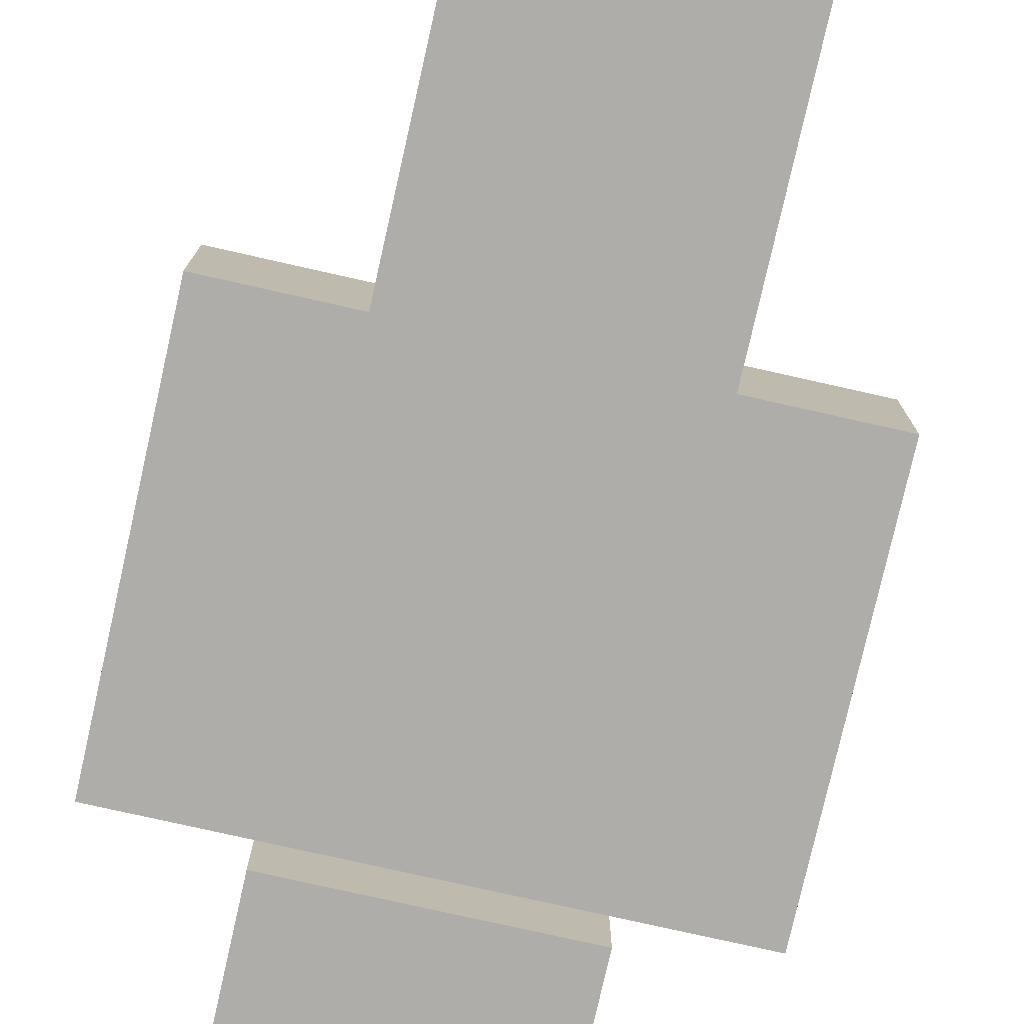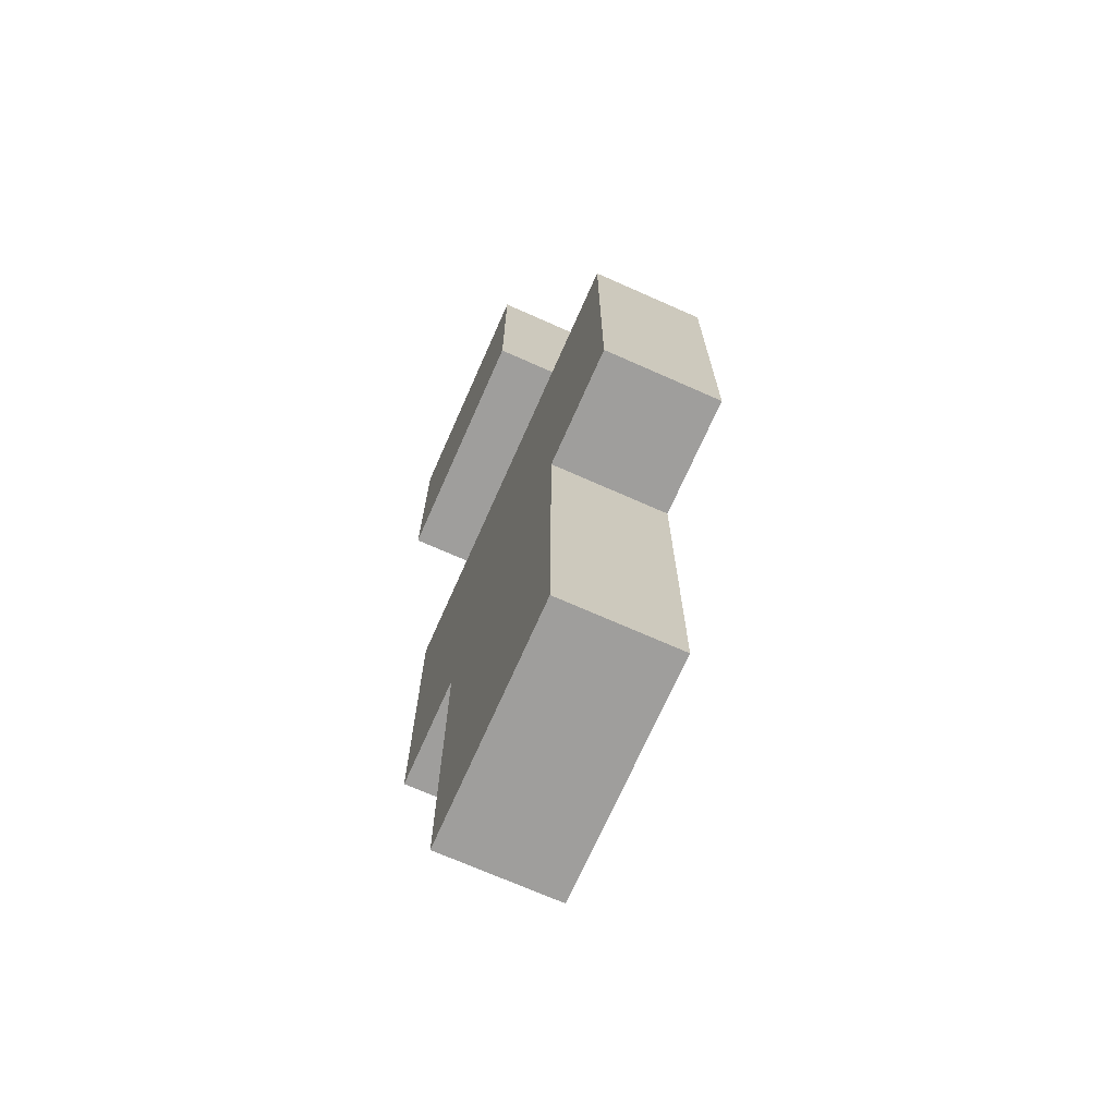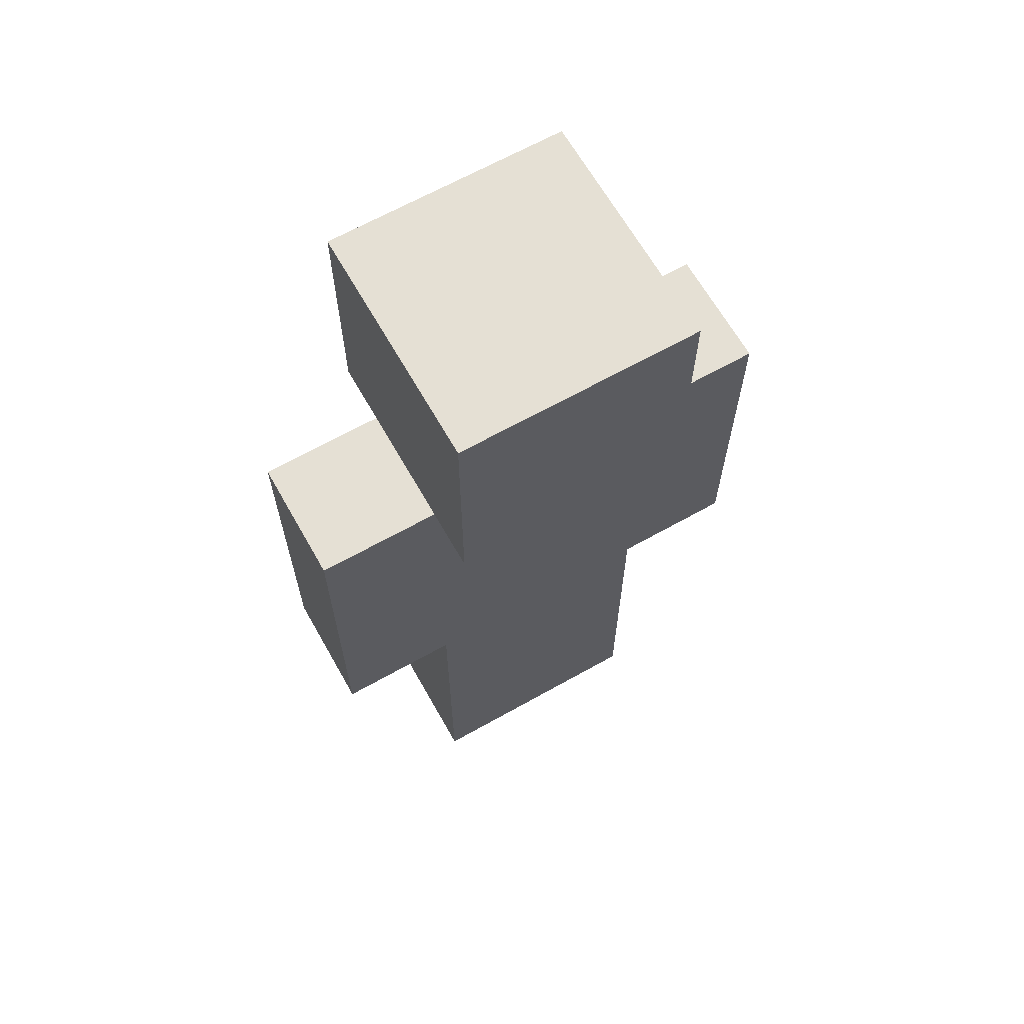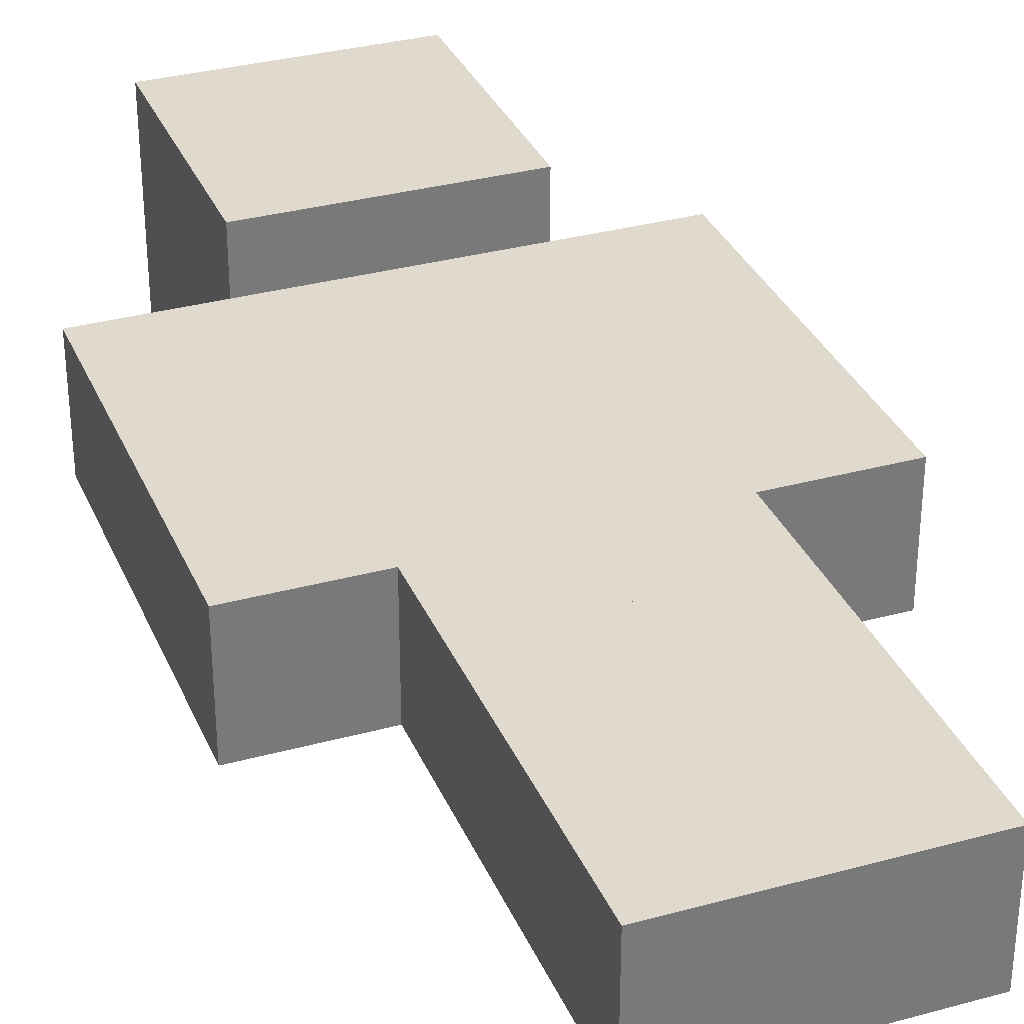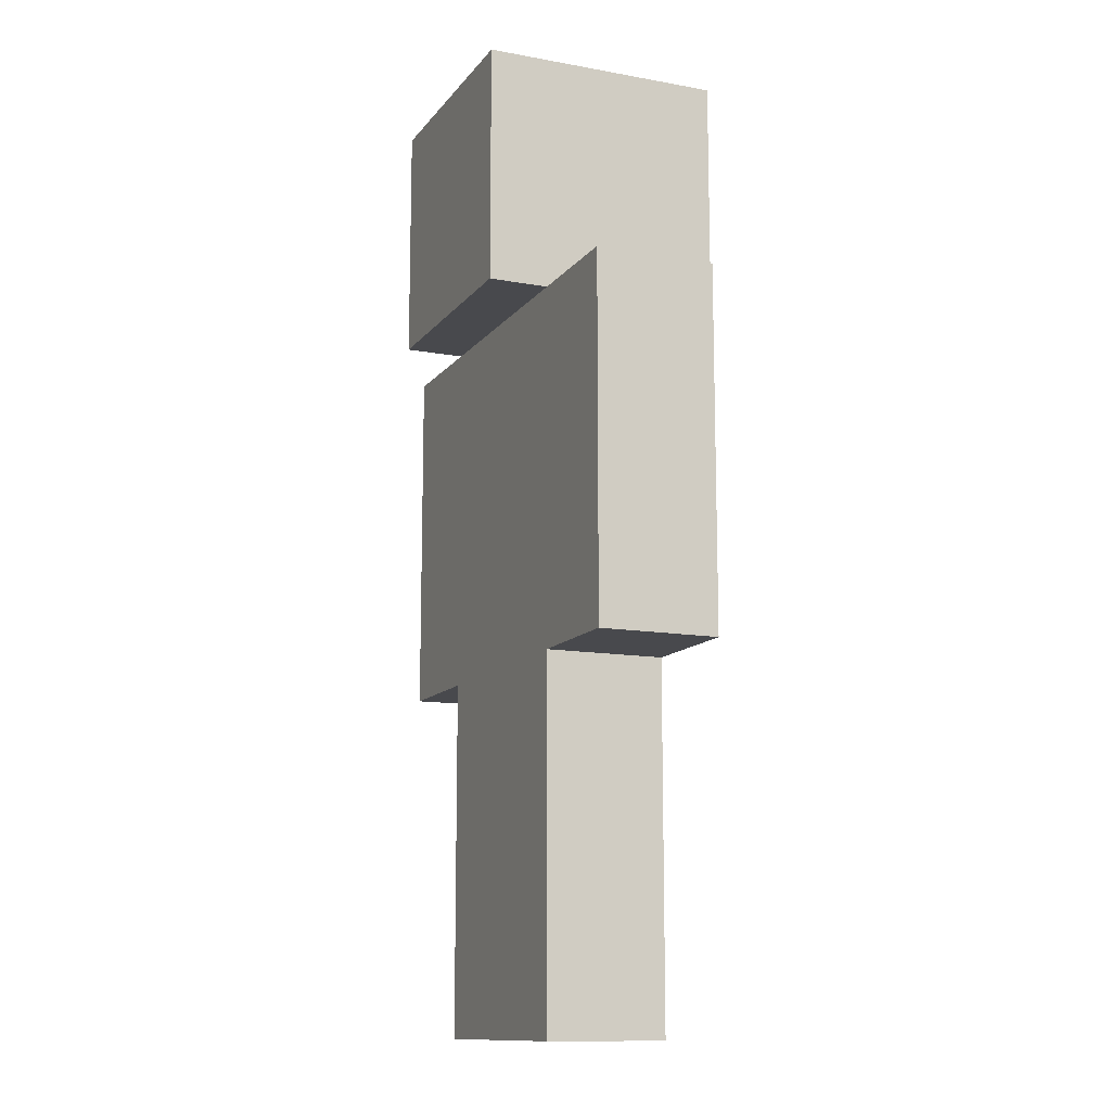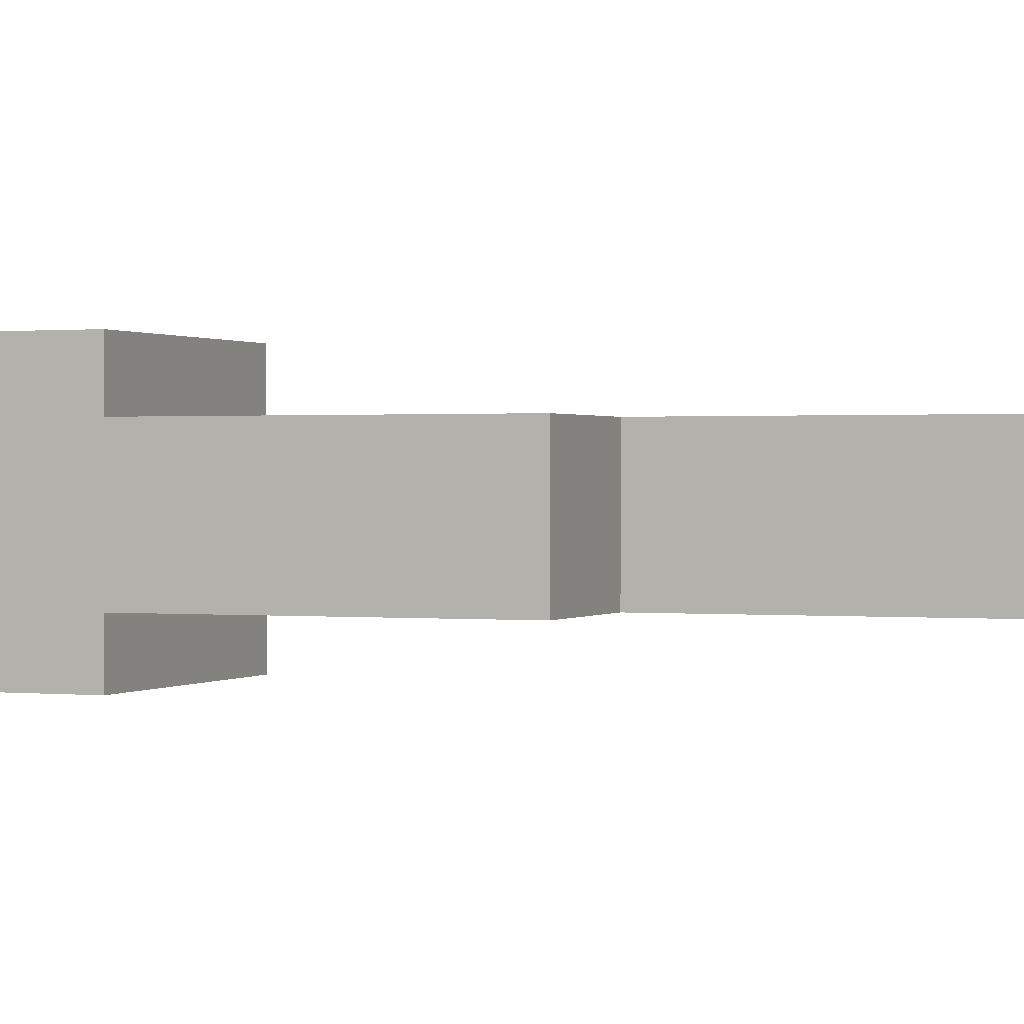
<metadata>
{"format":"obj","ext":"obj","renderer":"f3d","projection":"perspective","resolution":1024,"background":"white","views":[{"elev":-77.3,"azim":-12.7,"up":"+Z"},{"elev":-71.1,"azim":-113.9,"up":"+Y"},{"elev":65.6,"azim":-29.5,"up":"+Y"},{"elev":32.9,"azim":-20.7,"up":"+Z"},{"elev":-12.5,"azim":67.0,"up":"+Y"},{"elev":0.6,"azim":-68.1,"up":"+Z"}]}
</metadata>
<code>
o Steve_Malla.002
v -1.721 5.08 0.8607
v 1.721 5.08 0.8607
v -1.721 5.08 -0.8607
v 1.721 5.08 -0.8607
v -1.721 10.24 0.8607
v 1.721 10.24 0.8607
v -1.721 10.24 -0.8607
v 1.721 10.24 -0.8607
v -1.721 10.24 1.721
v 1.721 10.24 1.721
v -1.721 10.24 -1.721
v 1.721 10.24 -1.721
v -1.721 13.69 1.721
v 1.721 13.69 1.721
v -1.721 13.69 -1.721
v 1.721 13.69 -1.721
v 1.721 5.08 0.8607
v 3.443 5.08 0.8607
v 1.721 5.08 -0.8607
v 3.443 5.08 -0.8607
v 1.721 10.24 0.8607
v 3.443 10.24 0.8607
v 1.721 10.24 -0.8607
v 3.443 10.24 -0.8607
v -3.443 5.08 0.8607
v -1.721 5.08 0.8607
v -3.443 5.08 -0.8607
v -1.721 5.08 -0.8607
v -3.443 10.24 0.8607
v -1.721 10.24 0.8607
v -3.443 10.24 -0.8607
v -1.721 10.24 -0.8607
v 0 -0.08379 0.8607
v 1.721 -0.08379 0.8607
v 0 -0.08379 -0.8607
v 1.721 -0.08379 -0.8607
v 0 5.08 0.8607
v 1.721 5.08 0.8607
v 0 5.08 -0.8607
v 1.721 5.08 -0.8607
v -1.721 -0.08379 0.8607
v 0 -0.08379 0.8607
v -1.721 -0.08379 -0.8607
v 0 -0.08379 -0.8607
v -1.721 5.08 0.8607
v 0 5.08 0.8607
v -1.721 5.08 -0.8607
v 0 5.08 -0.8607
f 1 3 4 2
f 5 6 8 7
f 1 2 6 5
f 2 4 8 6
f 4 3 7 8
f 3 1 5 7
f 9 11 12 10
f 13 14 16 15
f 9 10 14 13
f 10 12 16 14
f 12 11 15 16
f 11 9 13 15
f 17 19 20 18
f 21 22 24 23
f 17 18 22 21
f 18 20 24 22
f 20 19 23 24
f 19 17 21 23
f 25 27 28 26
f 29 30 32 31
f 25 26 30 29
f 26 28 32 30
f 28 27 31 32
f 27 25 29 31
f 33 35 36 34
f 37 38 40 39
f 33 34 38 37
f 34 36 40 38
f 36 35 39 40
f 35 33 37 39
f 41 43 44 42
f 45 46 48 47
f 41 42 46 45
f 42 44 48 46
f 44 43 47 48
f 43 41 45 47

</code>
